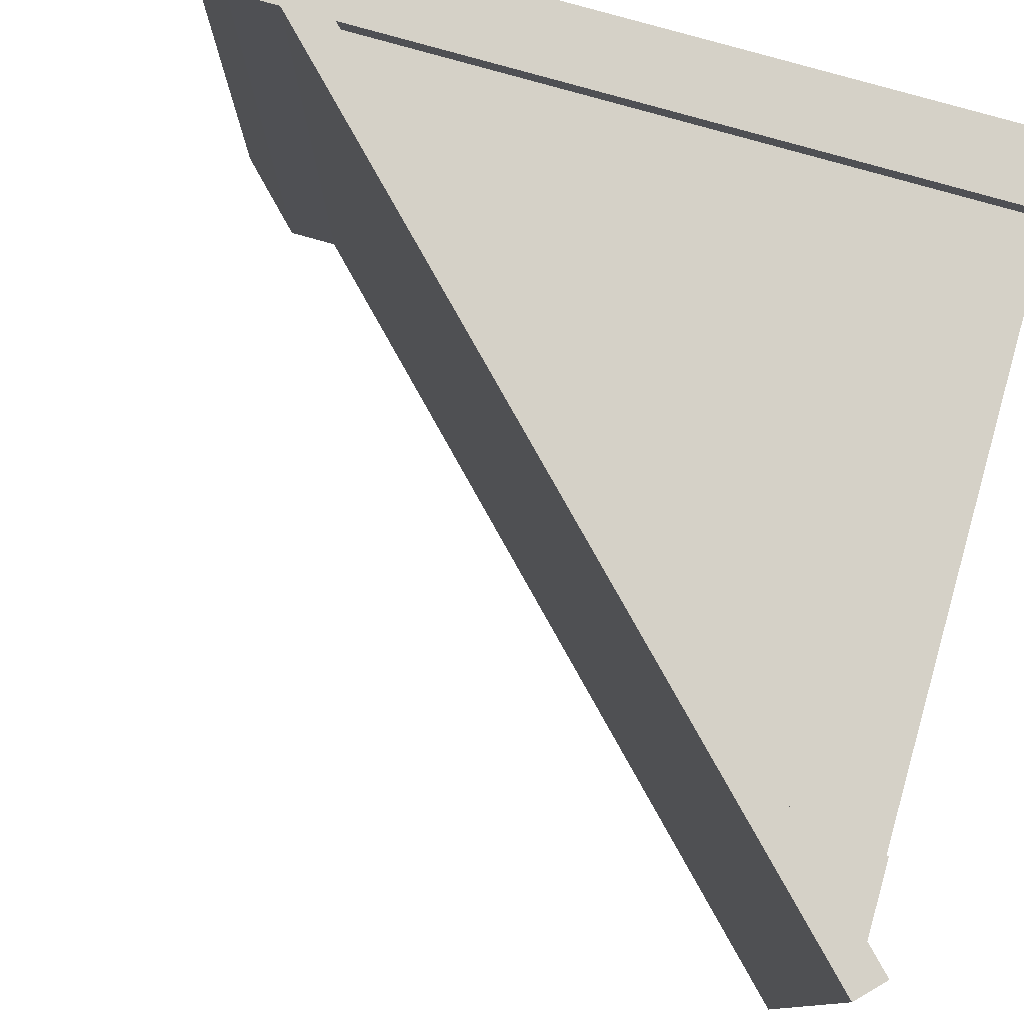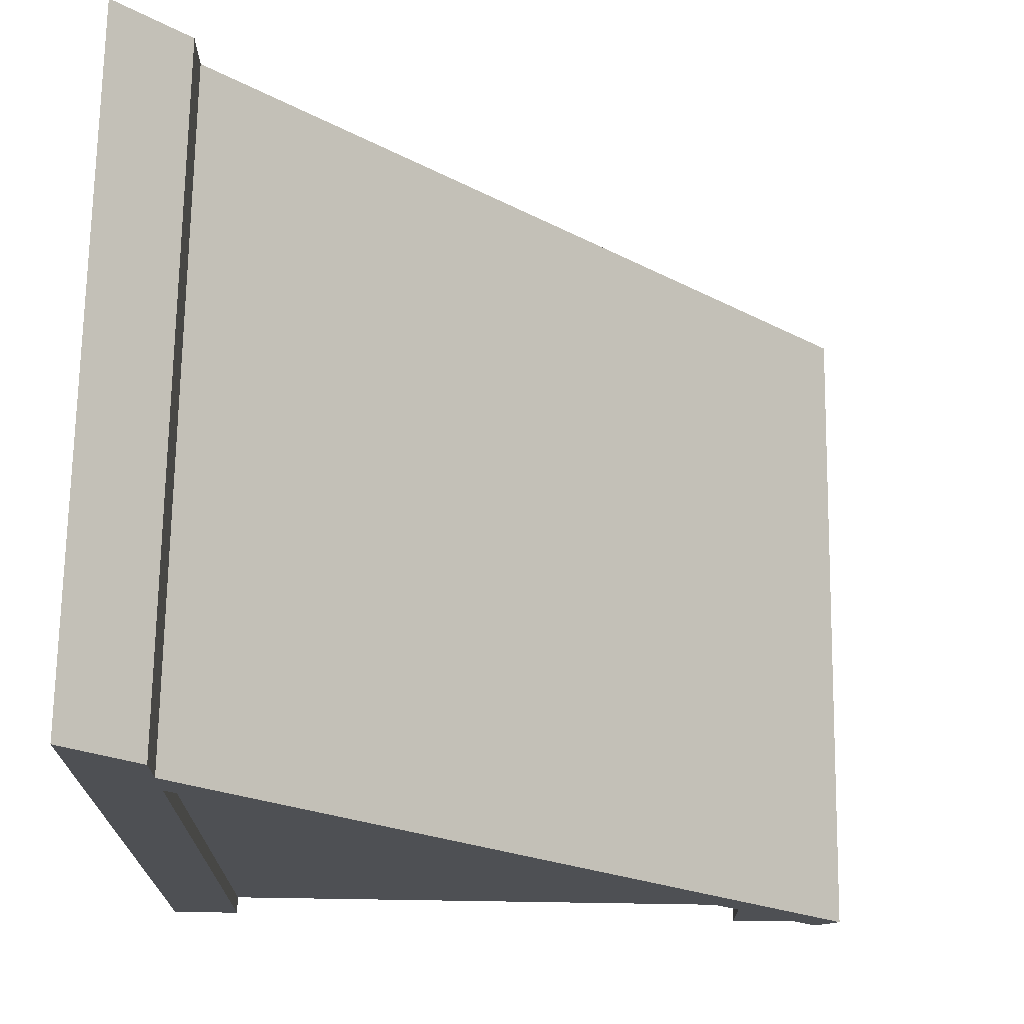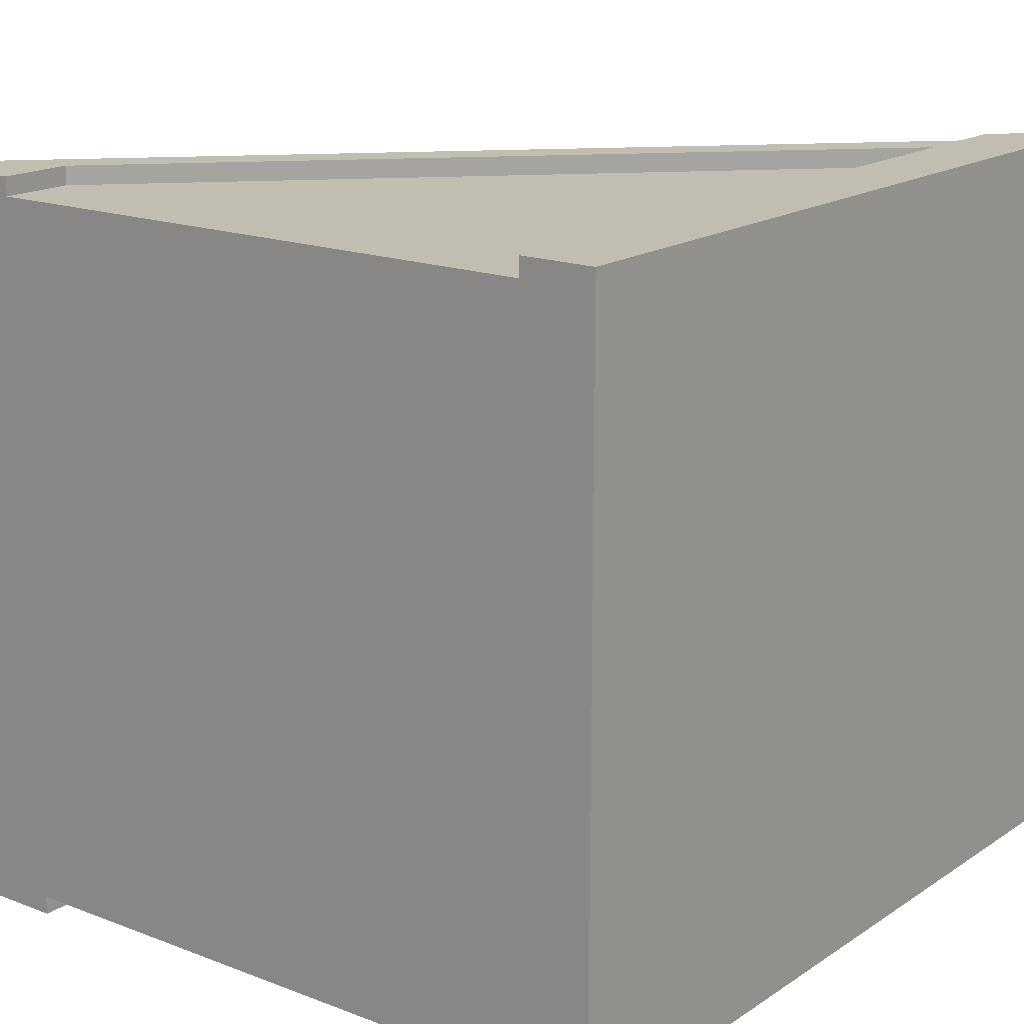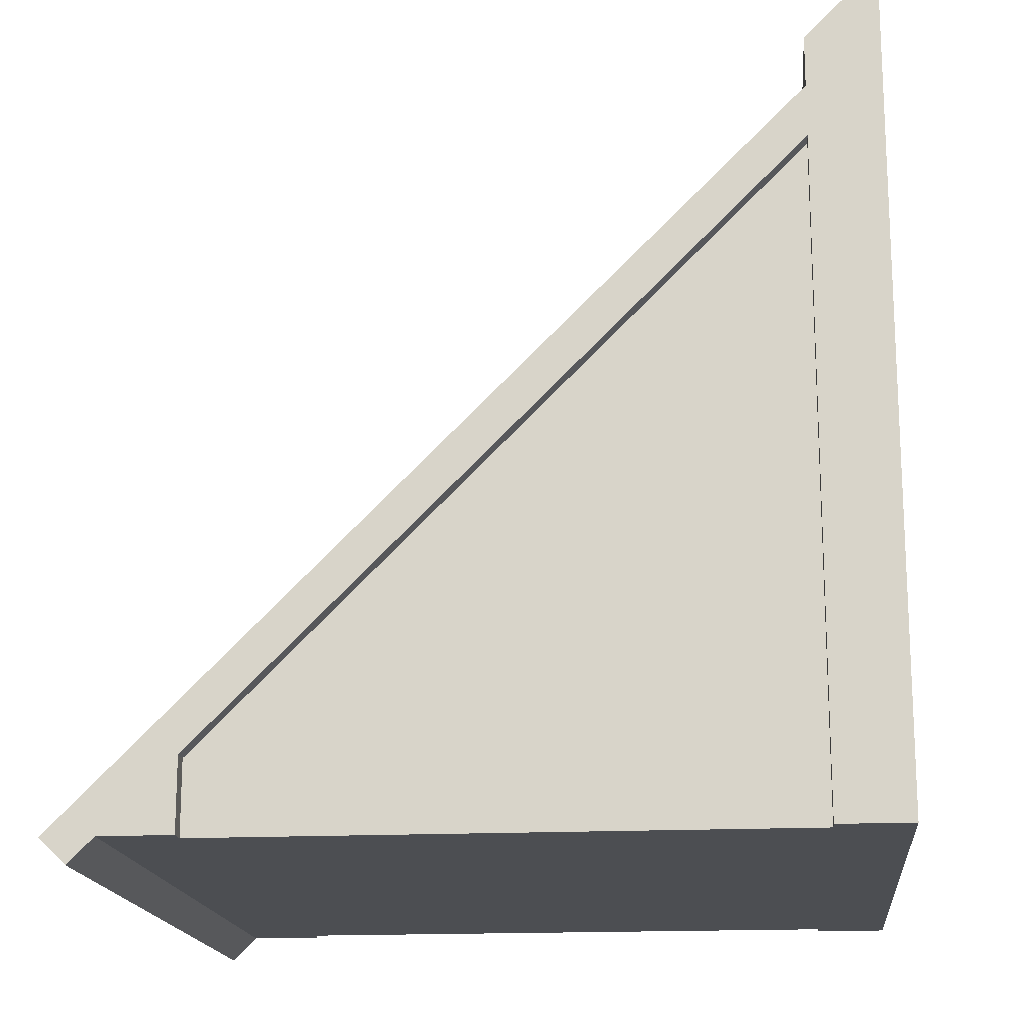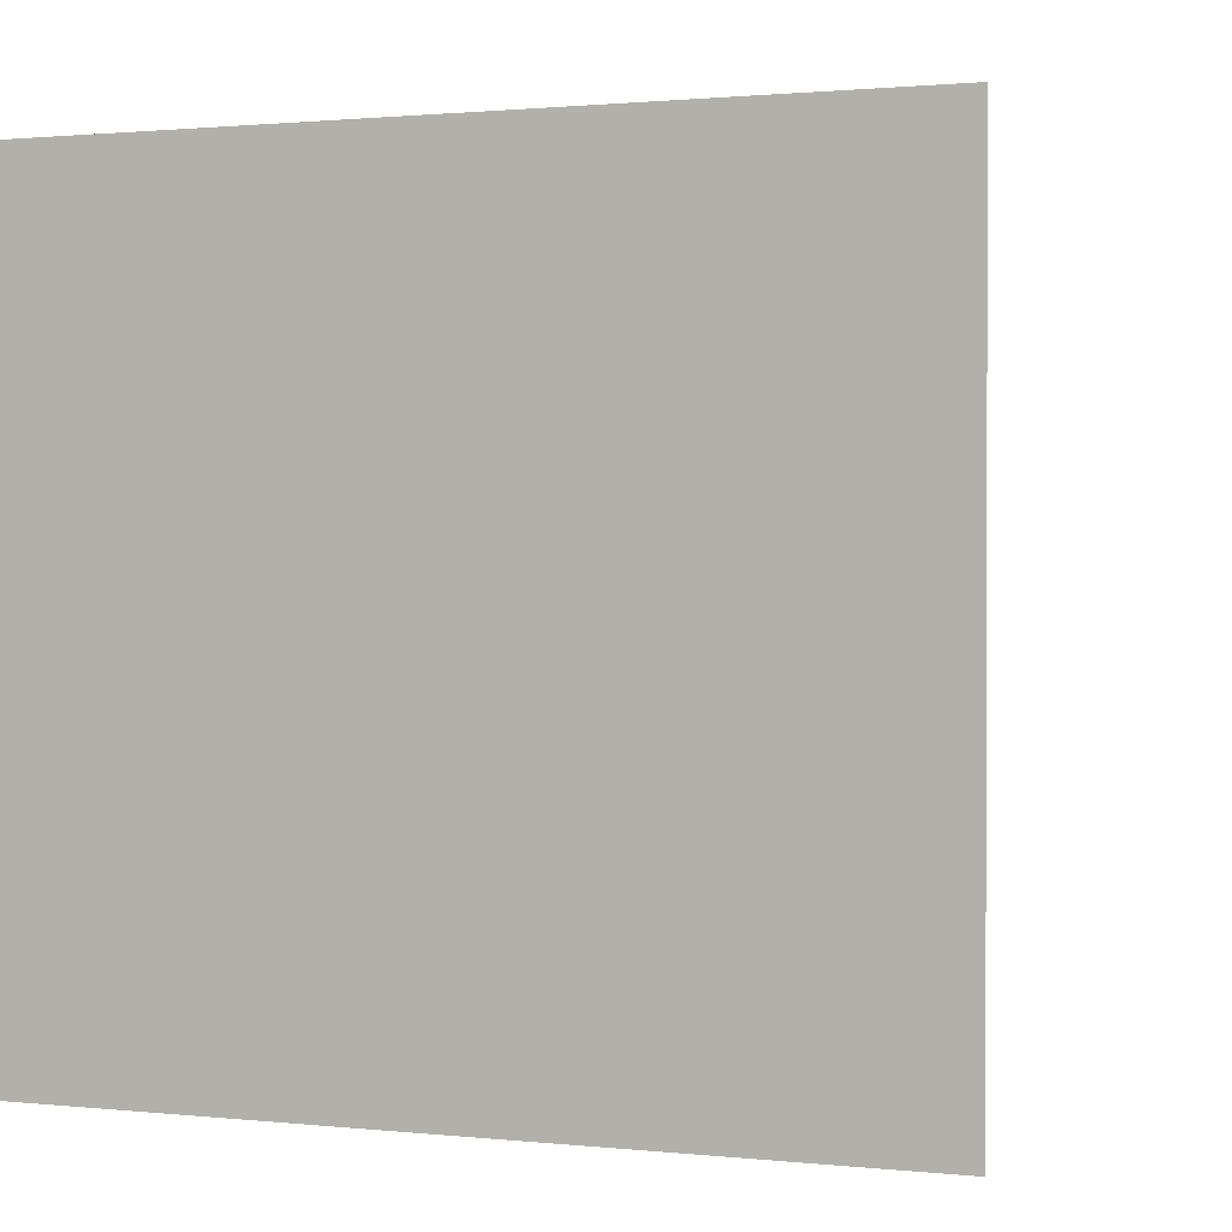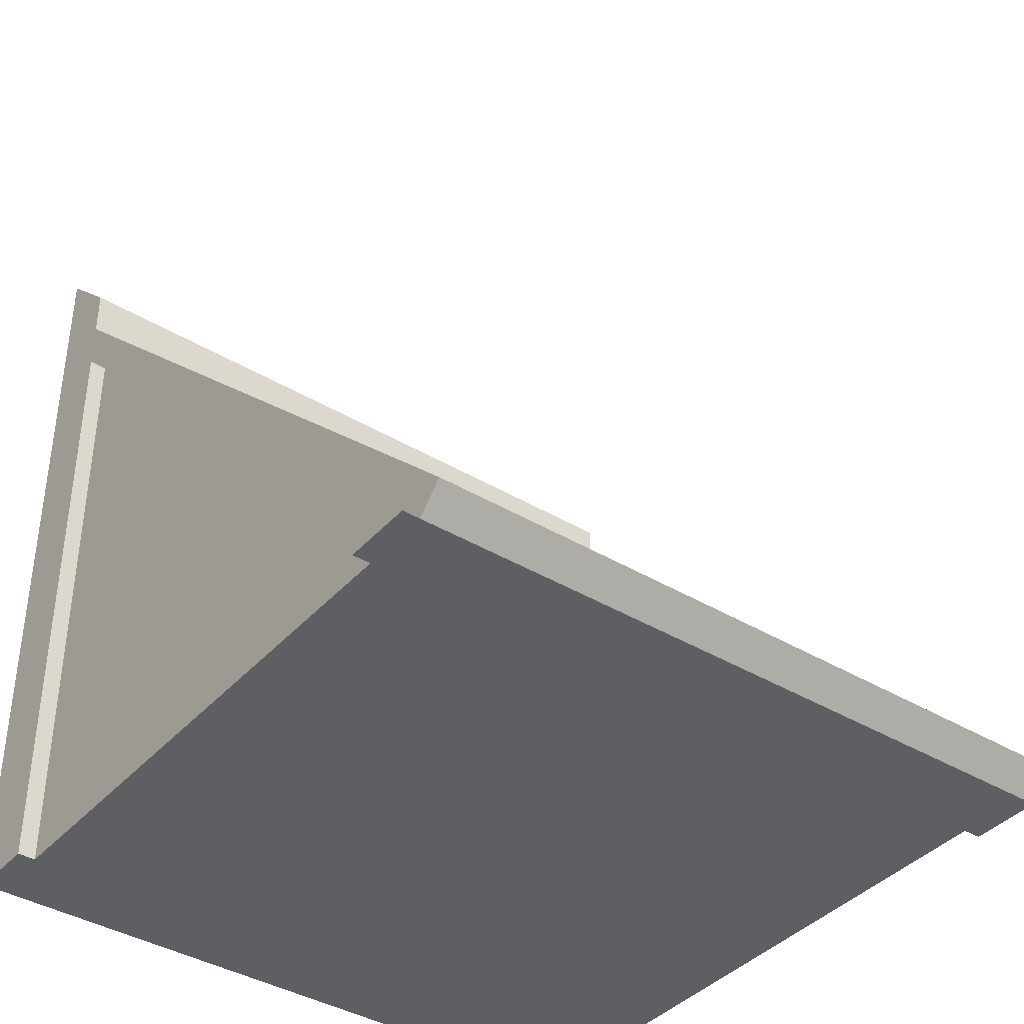
<metadata>
{"format":"obj","ext":"obj","renderer":"f3d","projection":"perspective","resolution":1024,"background":"white","views":[{"elev":78.9,"azim":-74.2,"up":"+Z"},{"elev":71.0,"azim":-179.1,"up":"+Y"},{"elev":17.0,"azim":37.6,"up":"+Z"},{"elev":-16.9,"azim":5.7,"up":"+Y"},{"elev":1.1,"azim":112.5,"up":"+Z"},{"elev":-39.6,"azim":-126.8,"up":"+Y"}]}
</metadata>
<code>
g roofHigh
v -0.5 0 0.5
v -0.4 0 0.5
v -0.4 0 0.475
v -0.4 0 -0.475
v -0.4 0 -0.5
v -0.5 0 -0.5
v 0.4 0 -0.475
v 0.4 0 0.475
v 0.4 0 -0.5
v 0.4 0 0.5
v 0.5 0 -0.5
v 0.5 0 0.5
v 0.5 1.141 0.5
v 0.5 1.141 -0.5
v 0.5 1 -0.5
v 0.5 0 -0.5
v 0.5 0 0.5
v 0.5 1 0.5
v 0.4 0.9 0.475
v 0.4 0 0.475
v -0.4 0 0.475
v -0.4 0.1 0.475
v -0.4 0.1 -0.475
v -0.4 0 -0.475
v 0.4 0 -0.475
v 0.4 0.9 -0.475
v -0.4 0.1 0.5
v -0.4 0 0.5
v -0.5 0 0.5
v -0.4 0.1 -0.5
v -0.5 0 -0.5
v -0.4 0 -0.5
v 0.4 0.9 -0.5
v 0.4 0 -0.5
v 0.5 0 -0.5
v 0.5 1 -0.5
v 0.5 1 0.5
v 0.5 0 0.5
v 0.4 0 0.5
v 0.4 0.9 0.5
v 0.4 0 0.5
v 0.4 0 0.475
v 0.4 0.9 0.475
v 0.4 0.9 0.5
v -0.4 0.1 0.5
v -0.4 0.1 0.475
v -0.4 0 0.475
v -0.4 0 0.5
v -0.4 0.1 -0.475
v -0.4 0.1 -0.5
v -0.4 0 -0.5
v -0.4 0 -0.475
v 0.4 0 -0.475
v 0.4 0 -0.5
v 0.4 0.9 -0.5
v 0.4 0.9 -0.475
v -0.571 0 0.5
v -0.535 -0.035 0.5
v -0.535 -0.035 -0.5
v -0.571 0 -0.5
v -0.5 0 0.5
v -0.5 0 -0.5
v -0.535 -0.035 -0.5
v -0.535 -0.035 0.5
v -0.571 0 -0.5
v -0.535 -0.035 -0.5
v -0.471 0.1 -0.5
v 0.4 0.971 -0.5
v 0.4 1.041 -0.5
v 0.5 1.141 -0.5
v 0.4 0.9 0.5
v 0.4 0.9 0.475
v -0.4 0.1 0.475
v -0.4 0.1 0.5
v 0.4 0.9 -0.475
v 0.4 0.9 -0.5
v -0.4 0.1 -0.5
v -0.4 0.1 -0.475
v 0.4 1.041 0.5
v 0.4 1.041 -0.5
v 0.5 1.141 -0.5
v 0.5 1.141 0.5
v 0.4 0.971 0.5
v 0.4 0.971 -0.5
v 0.4 1.041 -0.5
v 0.4 1.041 0.5
v -0.535 -0.035 0.5
v -0.571 0 0.5
v -0.471 0.1 0.5
v 0.4 0.971 0.5
v 0.4 1.041 0.5
v 0.5 1.141 0.5
v -0.471 0.1 -0.5
v 0.4 0.971 -0.5
v 0.4 0.971 0.5
v -0.471 0.1 0.5
v -0.571 0 -0.5
v -0.571 0 0.5
f 1 3 2
f 3 1 4
f 4 1 5
f 5 1 6
f 7 3 4
f 3 7 8
f 9 8 7
f 9 10 8
f 11 10 9
f 10 11 12
f 13 15 14
f 15 13 16
f 16 13 17
f 17 13 18
f 19 21 20
f 21 19 22
f 23 25 24
f 25 23 26
f 27 29 28
f 30 32 31
f 33 35 34
f 35 33 36
f 37 39 38
f 39 37 40
f 41 43 42
f 43 41 44
f 45 47 46
f 47 45 48
f 49 51 50
f 51 49 52
f 53 55 54
f 55 53 56
f 57 59 58
f 59 57 60
f 61 63 62
f 63 61 64
f 65 31 66
f 31 65 67
f 31 67 30
f 30 67 68
f 30 68 33
f 33 68 36
f 36 68 69
f 36 69 70
f 71 73 72
f 73 71 74
f 75 77 76
f 77 75 78
f 79 81 80
f 81 79 82
f 83 85 84
f 85 83 86
f 29 88 87
f 88 29 89
f 89 29 27
f 89 27 90
f 90 27 40
f 90 40 37
f 90 37 91
f 91 37 92
f 93 95 94
f 95 93 96
f 97 96 93
f 96 97 98

</code>
